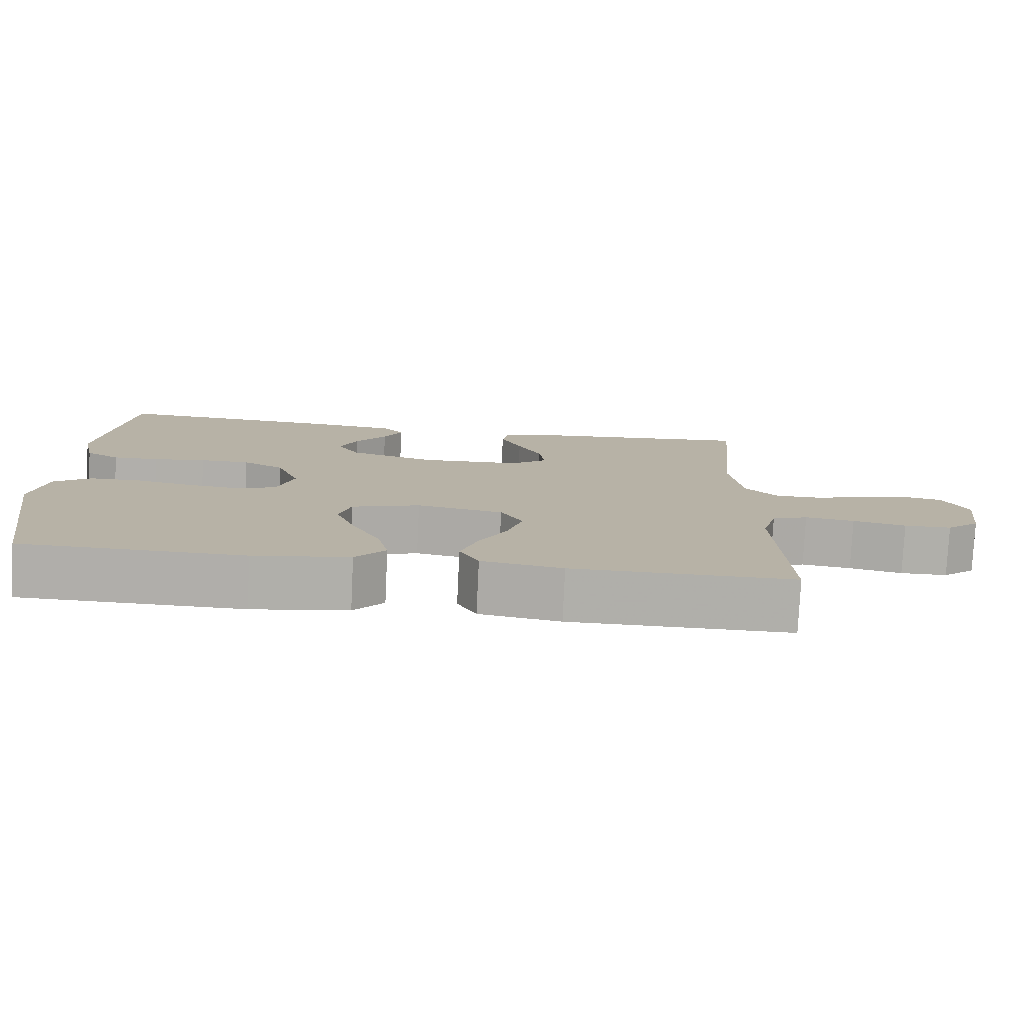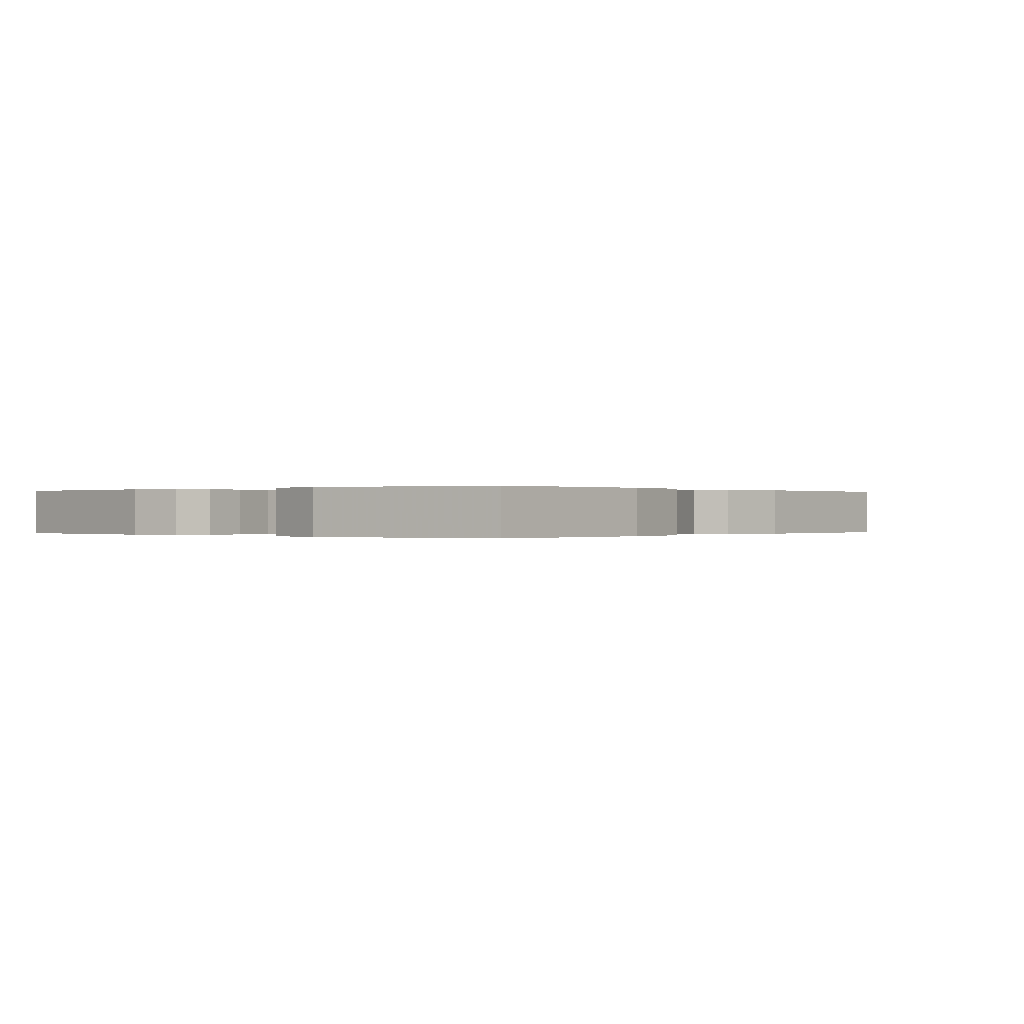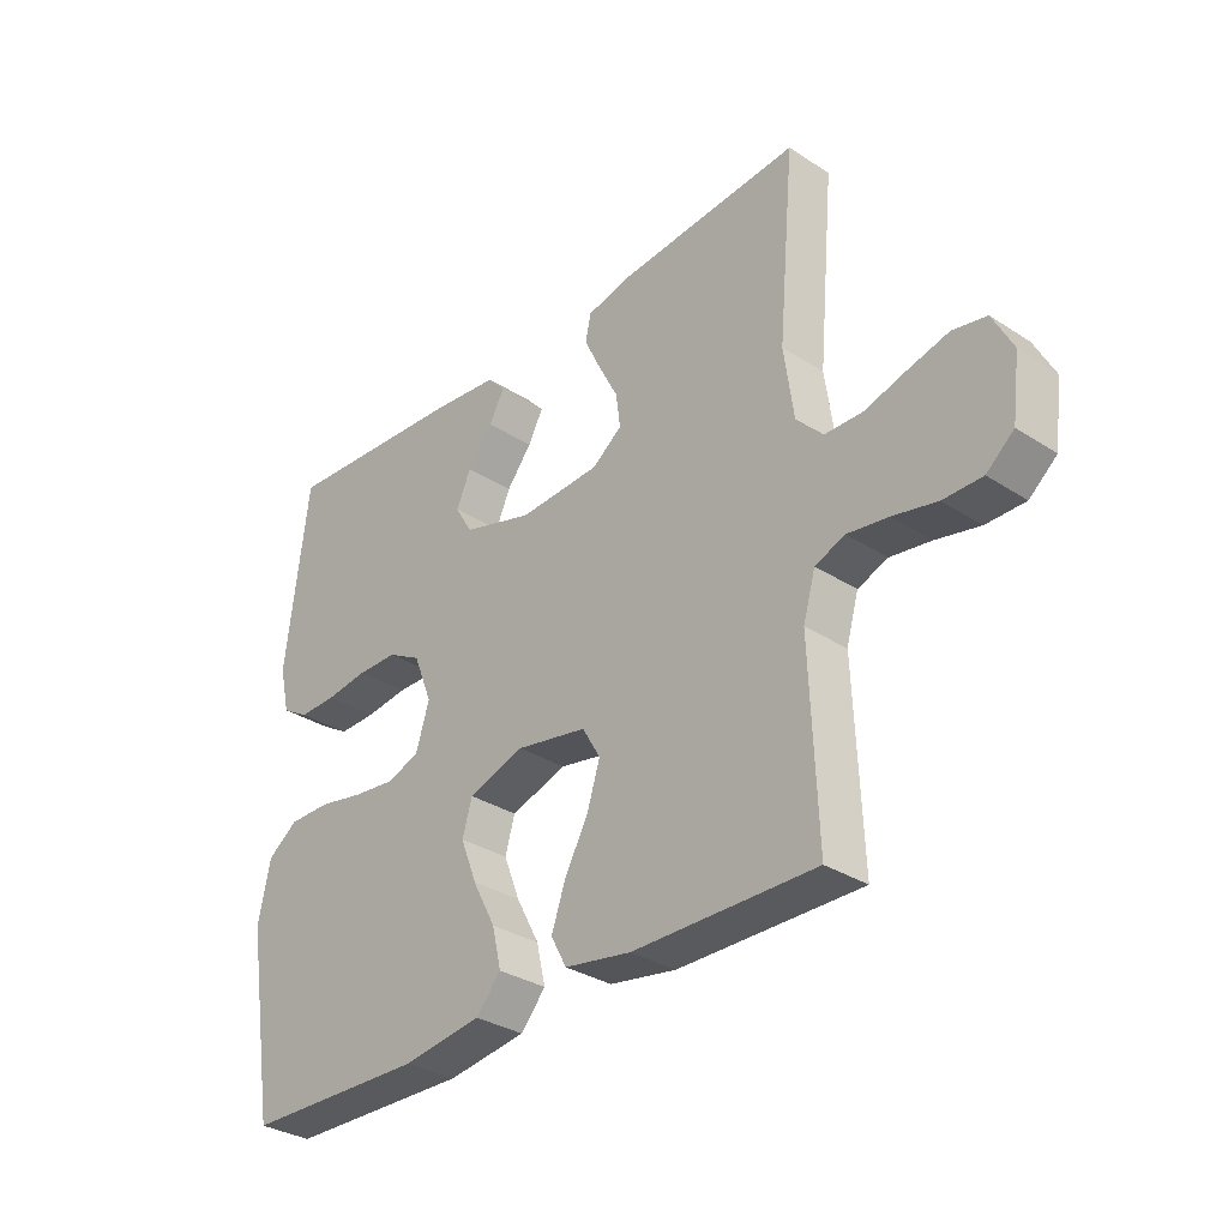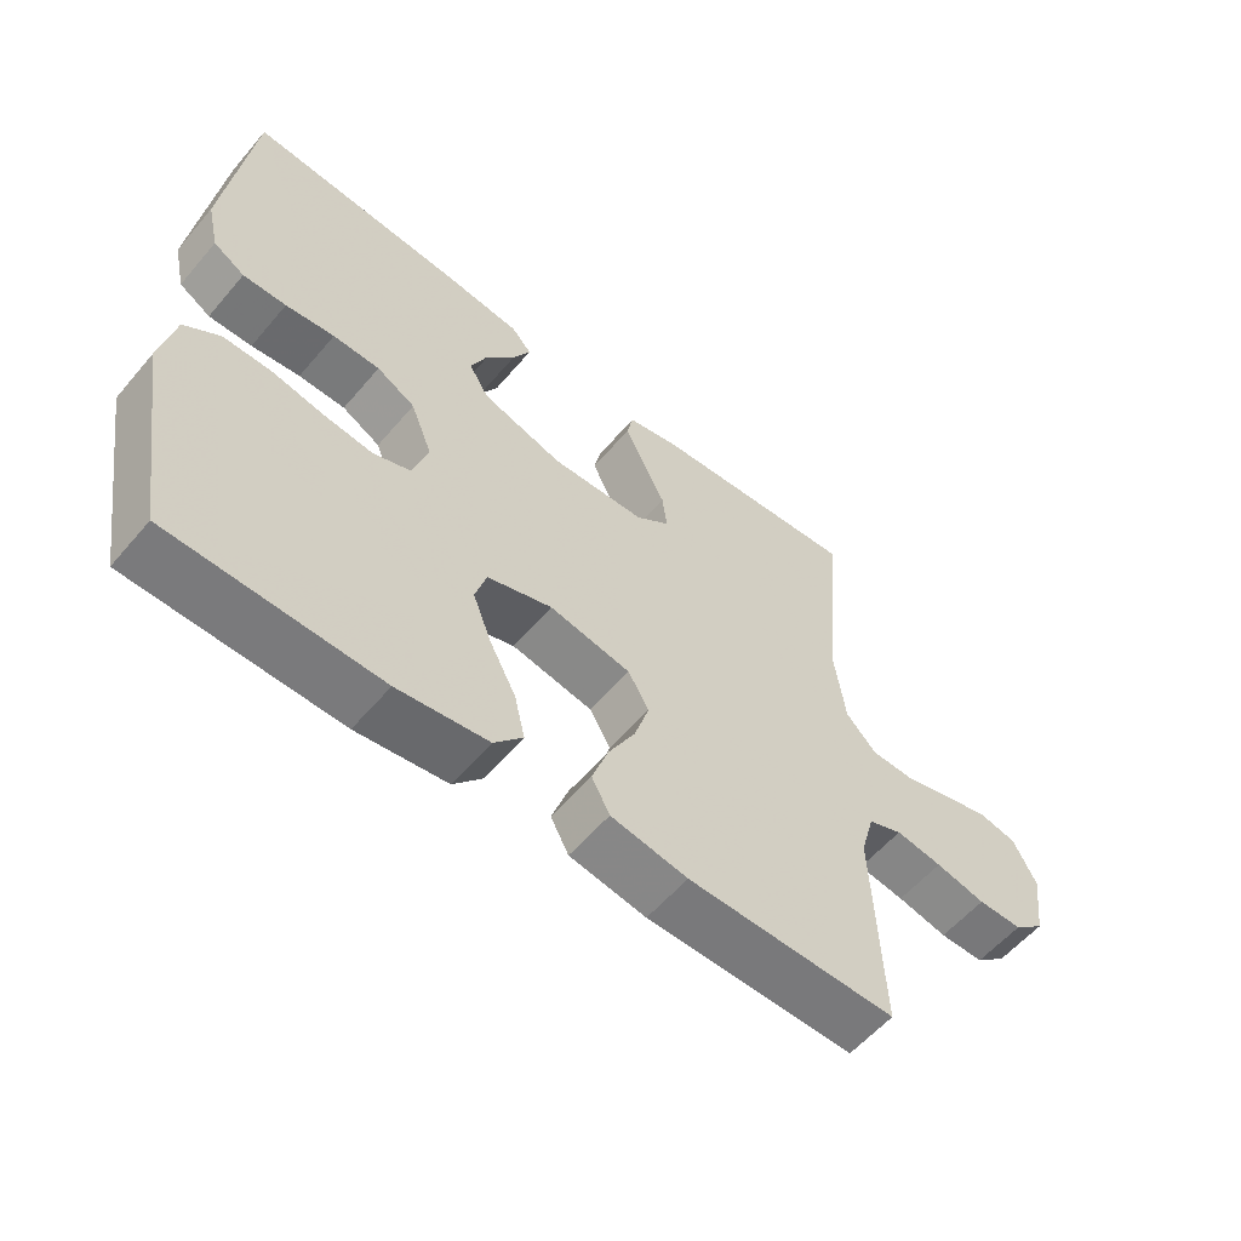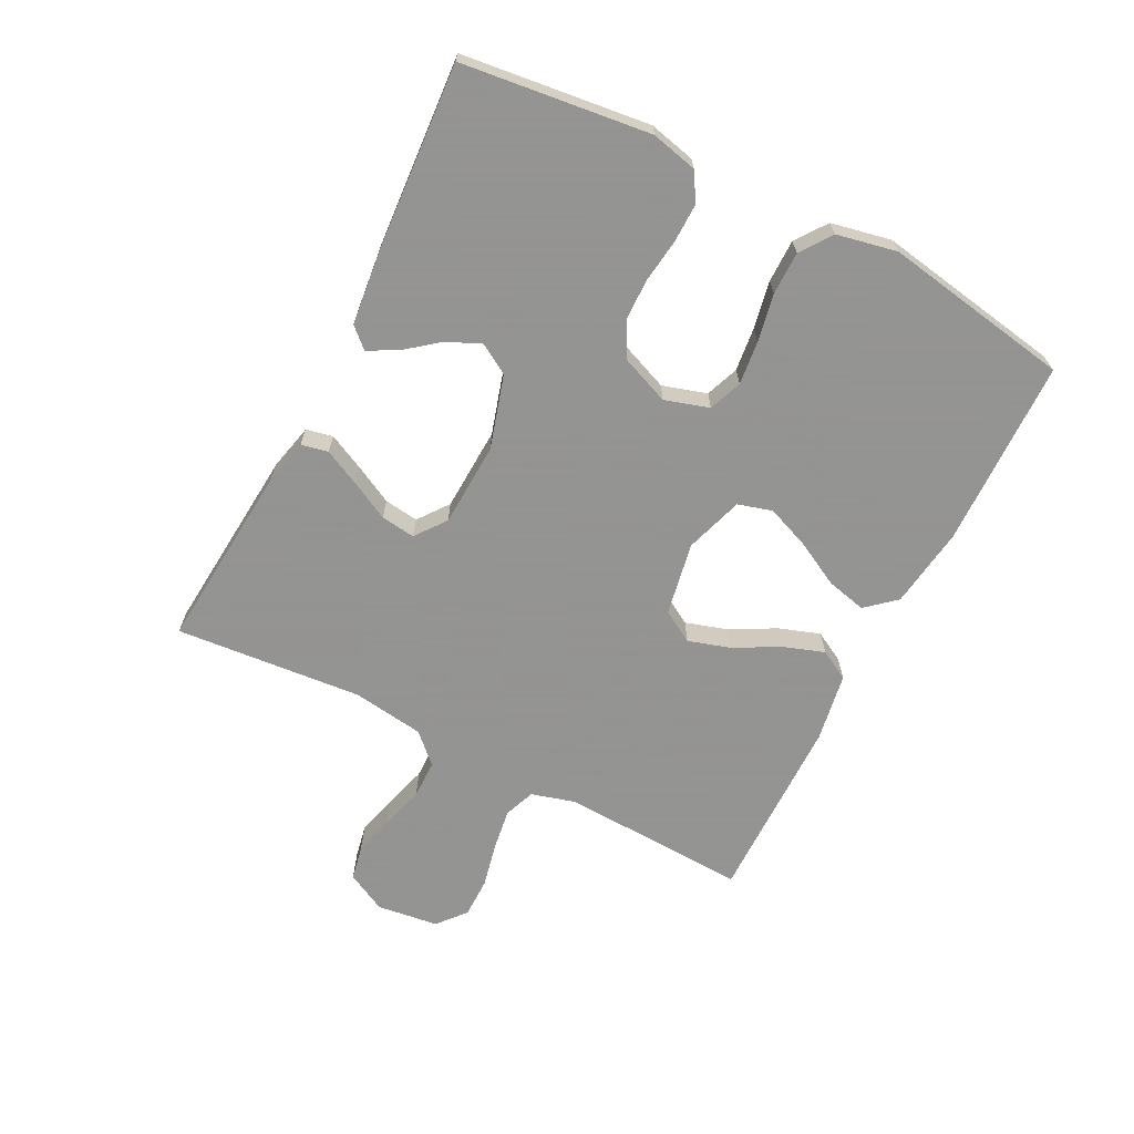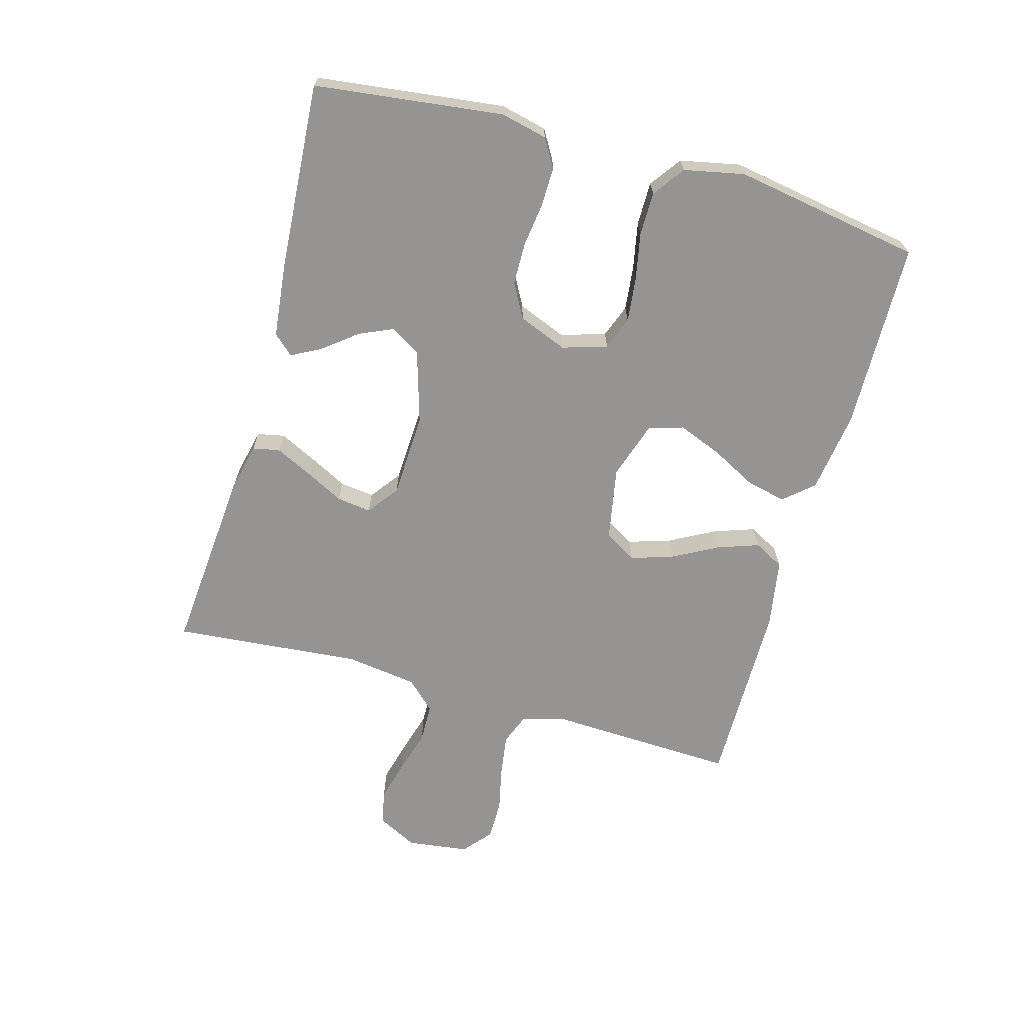
<metadata>
{"format":"obj","ext":"obj","renderer":"f3d","projection":"perspective","resolution":1024,"background":"white","views":[{"elev":-78.0,"azim":177.3,"up":"+Z"},{"elev":0.0,"azim":129.1,"up":"+Y"},{"elev":-32.2,"azim":-132.1,"up":"+Z"},{"elev":-57.5,"azim":140.1,"up":"+Z"},{"elev":-66.9,"azim":62.8,"up":"+Y"},{"elev":-67.1,"azim":74.3,"up":"+Y"}]}
</metadata>
<code>
v -0.5 0.07 -0.5
v -0.488 0.07 -0.2
v -0.508 0.07 -0.13
v -0.557 0.07 -0.111
v -0.624 0.07 -0.121
v -0.696 0.07 -0.137
v -0.76 0.07 -0.137
v -0.805 0.07 -0.099
v -0.818 0.07 0
v -0.785 0.07 0.064
v -0.73 0.07 0.075
v -0.664 0.07 0.058
v -0.595 0.07 0.038
v -0.533 0.07 0.039
v -0.489 0.07 0.085
v -0.473 0.07 0.2
v -0.5 0.07 0.5
v -0.2 0.07 0.475
v -0.126 0.07 0.458
v -0.117 0.07 0.415
v -0.145 0.07 0.357
v -0.177 0.07 0.295
v -0.184 0.07 0.24
v -0.135 0.07 0.203
v 0 0.07 0.197
v 0.116 0.07 0.232
v 0.145 0.07 0.28
v 0.121 0.07 0.334
v 0.079 0.07 0.387
v 0.054 0.07 0.434
v 0.083 0.07 0.466
v 0.2 0.07 0.479
v 0.5 0.07 0.5
v 0.537 0.07 0.2
v 0.52 0.07 0.126
v 0.475 0.07 0.099
v 0.413 0.07 0.1
v 0.343 0.07 0.109
v 0.276 0.07 0.108
v 0.221 0.07 0.078
v 0.19 0.07 0
v 0.212 0.07 -0.071
v 0.265 0.07 -0.091
v 0.335 0.07 -0.083
v 0.411 0.07 -0.068
v 0.48 0.07 -0.068
v 0.53 0.07 -0.104
v 0.55 0.07 -0.2
v 0.5 0.07 -0.5
v 0.2 0.07 -0.507
v 0.07 0.07 -0.489
v 0.029 0.07 -0.442
v 0.044 0.07 -0.378
v 0.082 0.07 -0.306
v 0.109 0.07 -0.237
v 0.093 0.07 -0.182
v 0 0.07 -0.152
v -0.117 0.07 -0.174
v -0.147 0.07 -0.225
v -0.126 0.07 -0.292
v -0.087 0.07 -0.364
v -0.064 0.07 -0.43
v -0.09 0.07 -0.478
v -0.2 0.07 -0.497
v -0.5 0 -0.5
v -0.488 0 -0.2
v -0.508 0 -0.13
v -0.557 0 -0.111
v -0.624 0 -0.121
v -0.696 0 -0.137
v -0.76 0 -0.137
v -0.805 0 -0.099
v -0.818 0 0
v -0.785 0 0.064
v -0.73 0 0.075
v -0.664 0 0.058
v -0.595 0 0.038
v -0.533 0 0.039
v -0.489 0 0.085
v -0.473 0 0.2
v -0.5 0 0.5
v -0.2 0 0.475
v -0.126 0 0.458
v -0.117 0 0.415
v -0.145 0 0.357
v -0.177 0 0.295
v -0.184 0 0.24
v -0.135 0 0.203
v 0 0 0.197
v 0.116 0 0.232
v 0.145 0 0.28
v 0.121 0 0.334
v 0.079 0 0.387
v 0.054 0 0.434
v 0.083 0 0.466
v 0.2 0 0.479
v 0.5 0 0.5
v 0.537 0 0.2
v 0.52 0 0.126
v 0.475 0 0.099
v 0.413 0 0.1
v 0.343 0 0.109
v 0.276 0 0.108
v 0.221 0 0.078
v 0.19 0 0
v 0.212 0 -0.071
v 0.265 0 -0.091
v 0.335 0 -0.083
v 0.411 0 -0.068
v 0.48 0 -0.068
v 0.53 0 -0.104
v 0.55 0 -0.2
v 0.5 0 -0.5
v 0.2 0 -0.507
v 0.07 0 -0.489
v 0.029 0 -0.442
v 0.044 0 -0.378
v 0.082 0 -0.306
v 0.109 0 -0.237
v 0.093 0 -0.182
v 0 0 -0.152
v -0.117 0 -0.174
v -0.147 0 -0.225
v -0.126 0 -0.292
v -0.087 0 -0.364
v -0.064 0 -0.43
v -0.09 0 -0.478
v -0.2 0 -0.497
f 64 1 2
f 63 64 2
f 62 63 2
f 61 62 2
f 60 61 2
f 59 60 2 3
f 58 59 3 4
f 57 58 4
f 52 53 54
f 51 52 54
f 50 51 54
f 49 50 54
f 48 49 54
f 47 48 54
f 46 47 54
f 45 46 54
f 44 45 54
f 43 44 54 55
f 42 43 55 56
f 36 37 38
f 35 36 38
f 34 35 38
f 33 34 38
f 32 33 38
f 31 32 38
f 30 31 38
f 29 30 38
f 28 29 38
f 27 28 38 39
f 26 27 39 40
f 20 21 22
f 19 20 22
f 18 19 22
f 17 18 22
f 16 17 22
f 15 16 22 23
f 14 15 23 24
f 11 12 13
f 10 11 13
f 9 10 13
f 8 9 13
f 7 8 13
f 6 7 13
f 5 6 13
f 4 5 13 14
f 14 24 25
f 4 14 25
f 57 4 25
f 57 25 26
f 56 57 26
f 42 56 26
f 41 42 26
f 26 40 41
f 66 65 128
f 66 128 127
f 66 127 126
f 66 126 125
f 66 125 124
f 67 66 124 123
f 68 67 123 122
f 68 122 121
f 118 117 116
f 118 116 115
f 118 115 114
f 118 114 113
f 118 113 112
f 118 112 111
f 118 111 110
f 118 110 109
f 118 109 108
f 119 118 108 107
f 120 119 107 106
f 102 101 100
f 102 100 99
f 102 99 98
f 102 98 97
f 102 97 96
f 102 96 95
f 102 95 94
f 102 94 93
f 102 93 92
f 103 102 92 91
f 104 103 91 90
f 86 85 84
f 86 84 83
f 86 83 82
f 86 82 81
f 86 81 80
f 87 86 80 79
f 88 87 79 78
f 77 76 75
f 77 75 74
f 77 74 73
f 77 73 72
f 77 72 71
f 77 71 70
f 77 70 69
f 78 77 69 68
f 89 88 78
f 89 78 68
f 89 68 121
f 90 89 121
f 90 121 120
f 90 120 106
f 90 106 105
f 105 104 90
f 1 65 66 2
f 2 66 67 3
f 3 67 68 4
f 4 68 69 5
f 5 69 70 6
f 6 70 71 7
f 7 71 72 8
f 8 72 73 9
f 9 73 74 10
f 10 74 75 11
f 11 75 76 12
f 12 76 77 13
f 13 77 78 14
f 14 78 79 15
f 15 79 80 16
f 16 80 81 17
f 17 81 82 18
f 18 82 83 19
f 19 83 84 20
f 20 84 85 21
f 21 85 86 22
f 22 86 87 23
f 23 87 88 24
f 24 88 89 25
f 25 89 90 26
f 26 90 91 27
f 27 91 92 28
f 28 92 93 29
f 29 93 94 30
f 30 94 95 31
f 31 95 96 32
f 32 96 97 33
f 33 97 98 34
f 34 98 99 35
f 35 99 100 36
f 36 100 101 37
f 37 101 102 38
f 38 102 103 39
f 39 103 104 40
f 40 104 105 41
f 41 105 106 42
f 42 106 107 43
f 43 107 108 44
f 44 108 109 45
f 45 109 110 46
f 46 110 111 47
f 47 111 112 48
f 48 112 113 49
f 49 113 114 50
f 50 114 115 51
f 51 115 116 52
f 52 116 117 53
f 53 117 118 54
f 54 118 119 55
f 55 119 120 56
f 56 120 121 57
f 57 121 122 58
f 58 122 123 59
f 59 123 124 60
f 60 124 125 61
f 61 125 126 62
f 62 126 127 63
f 63 127 128 64
f 64 128 65 1

</code>
